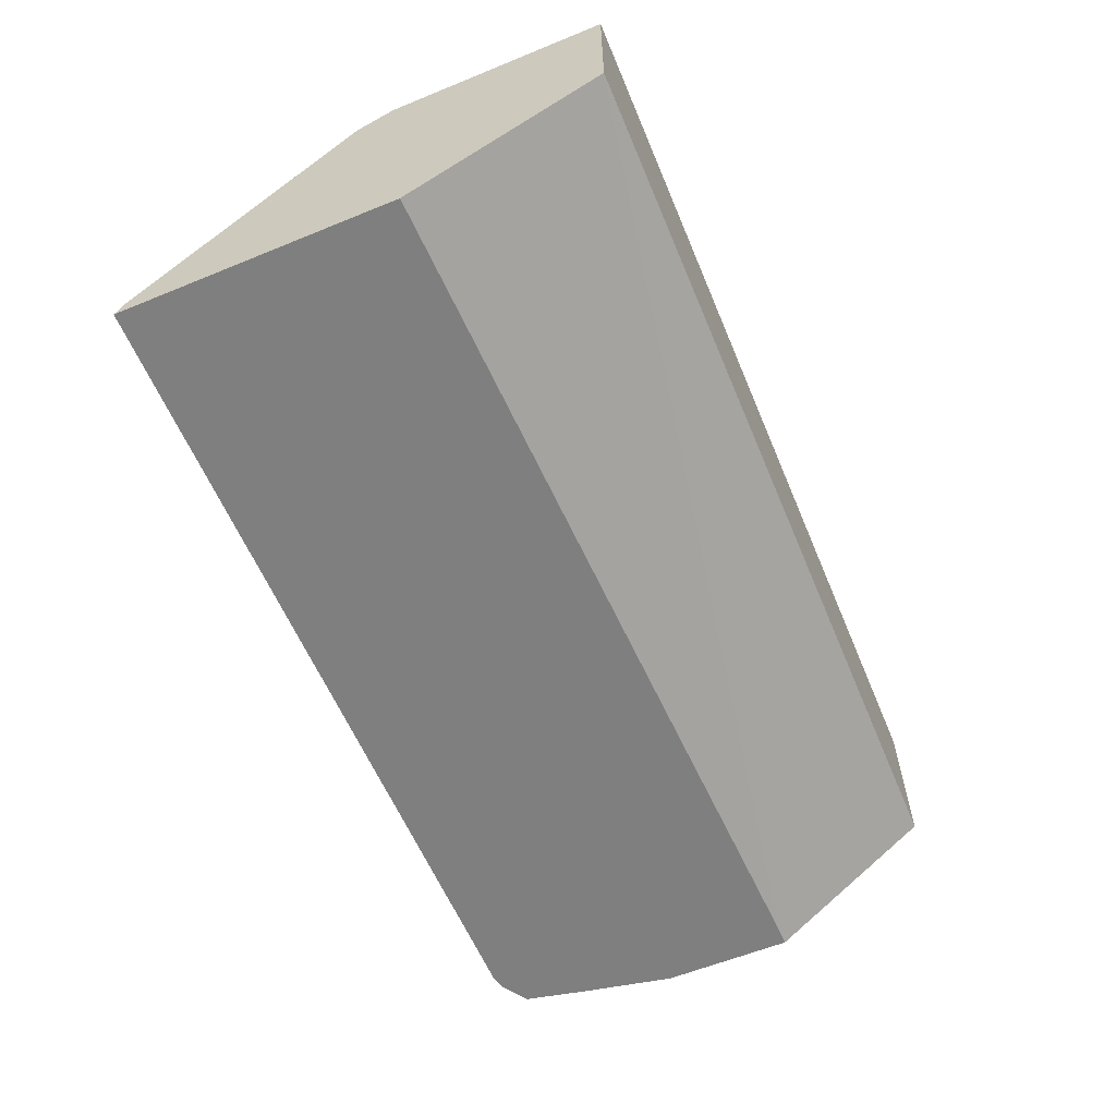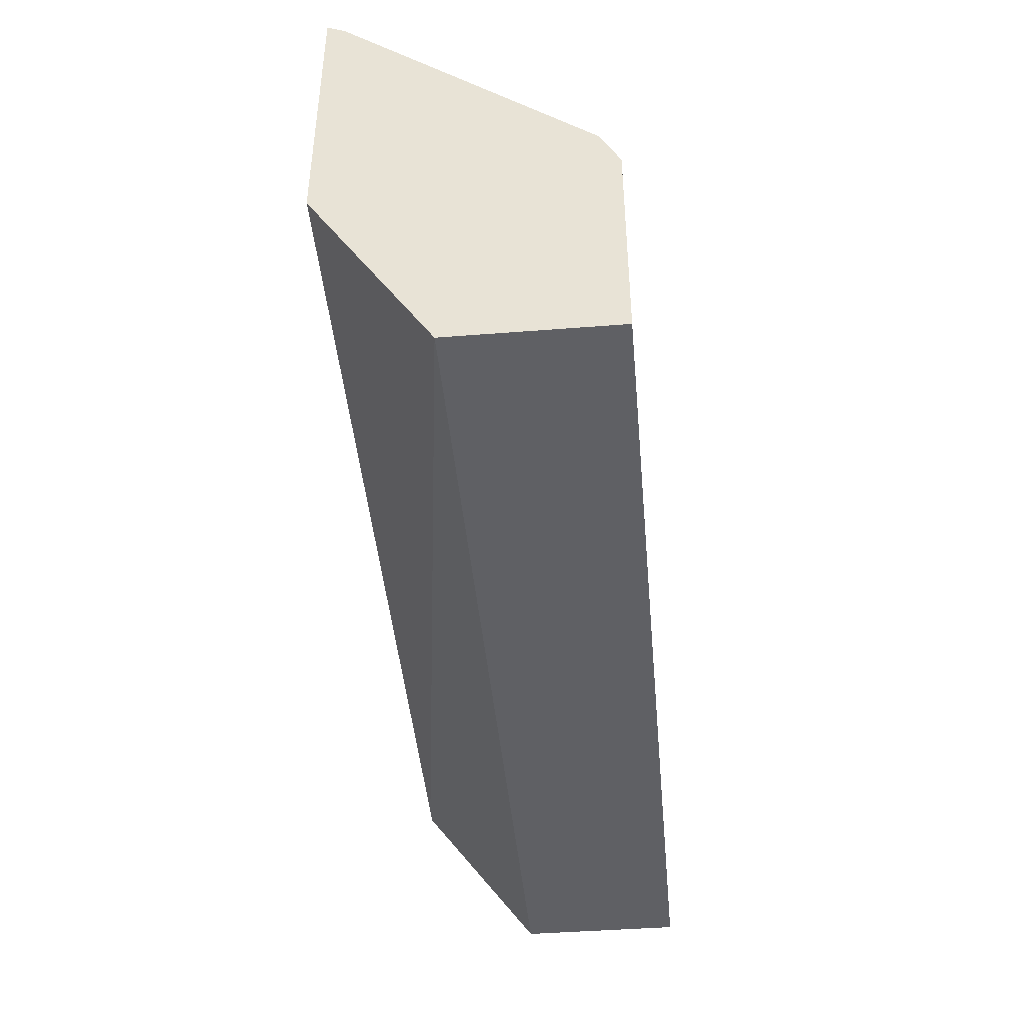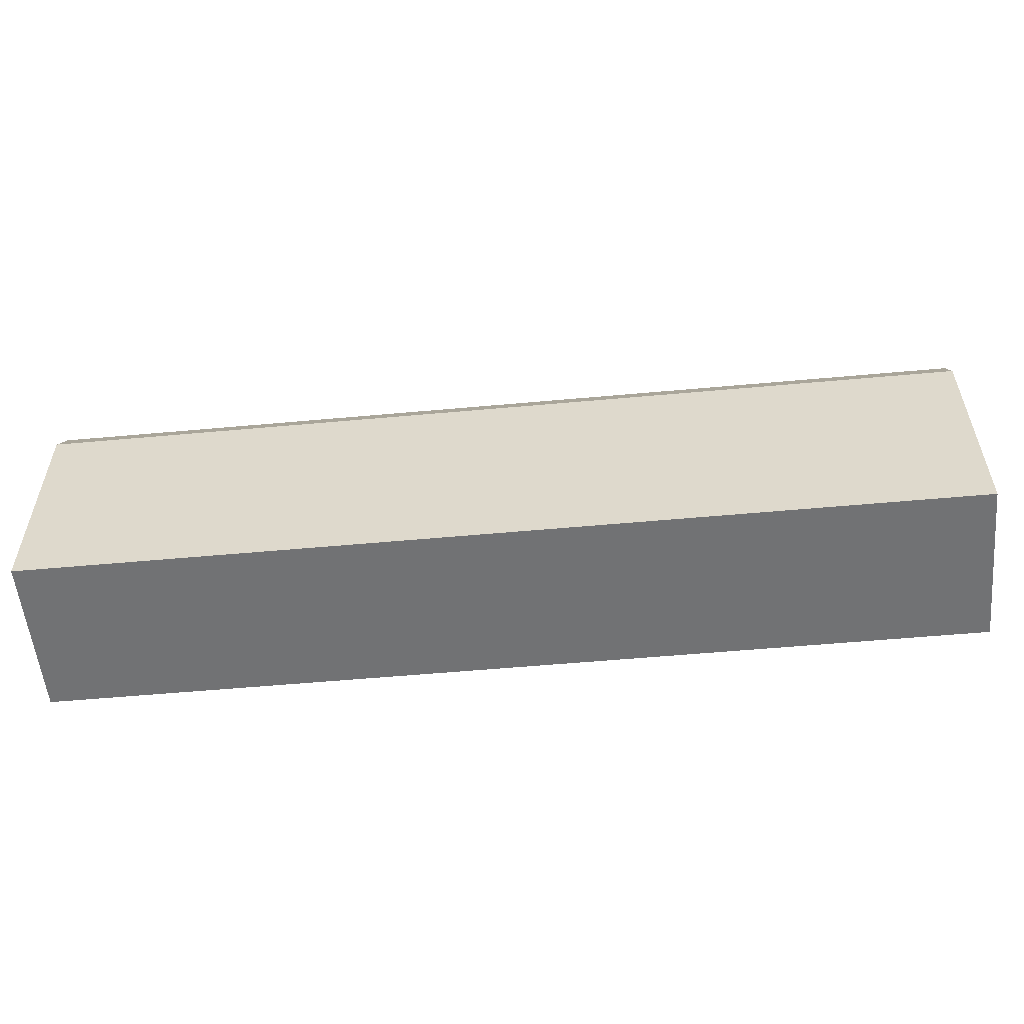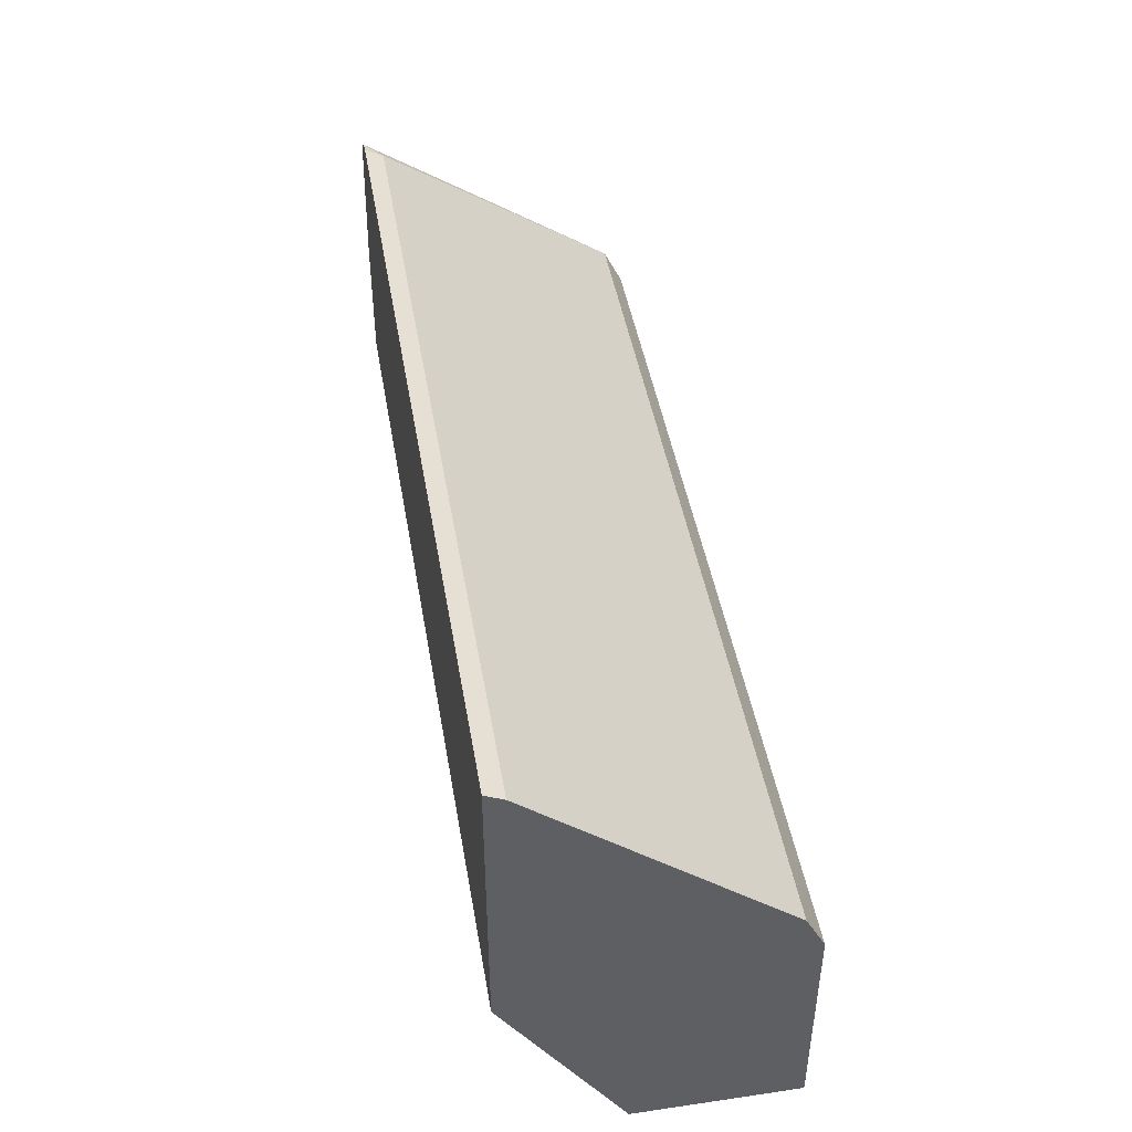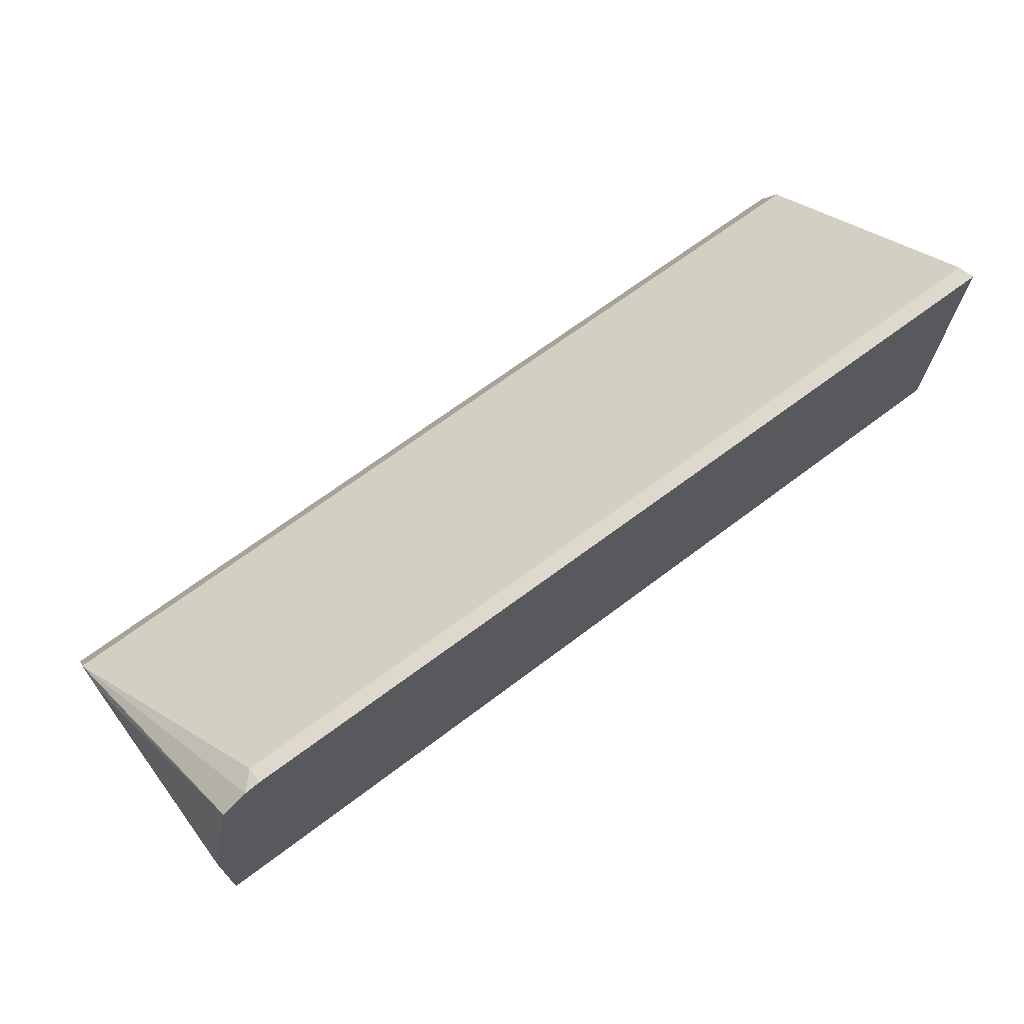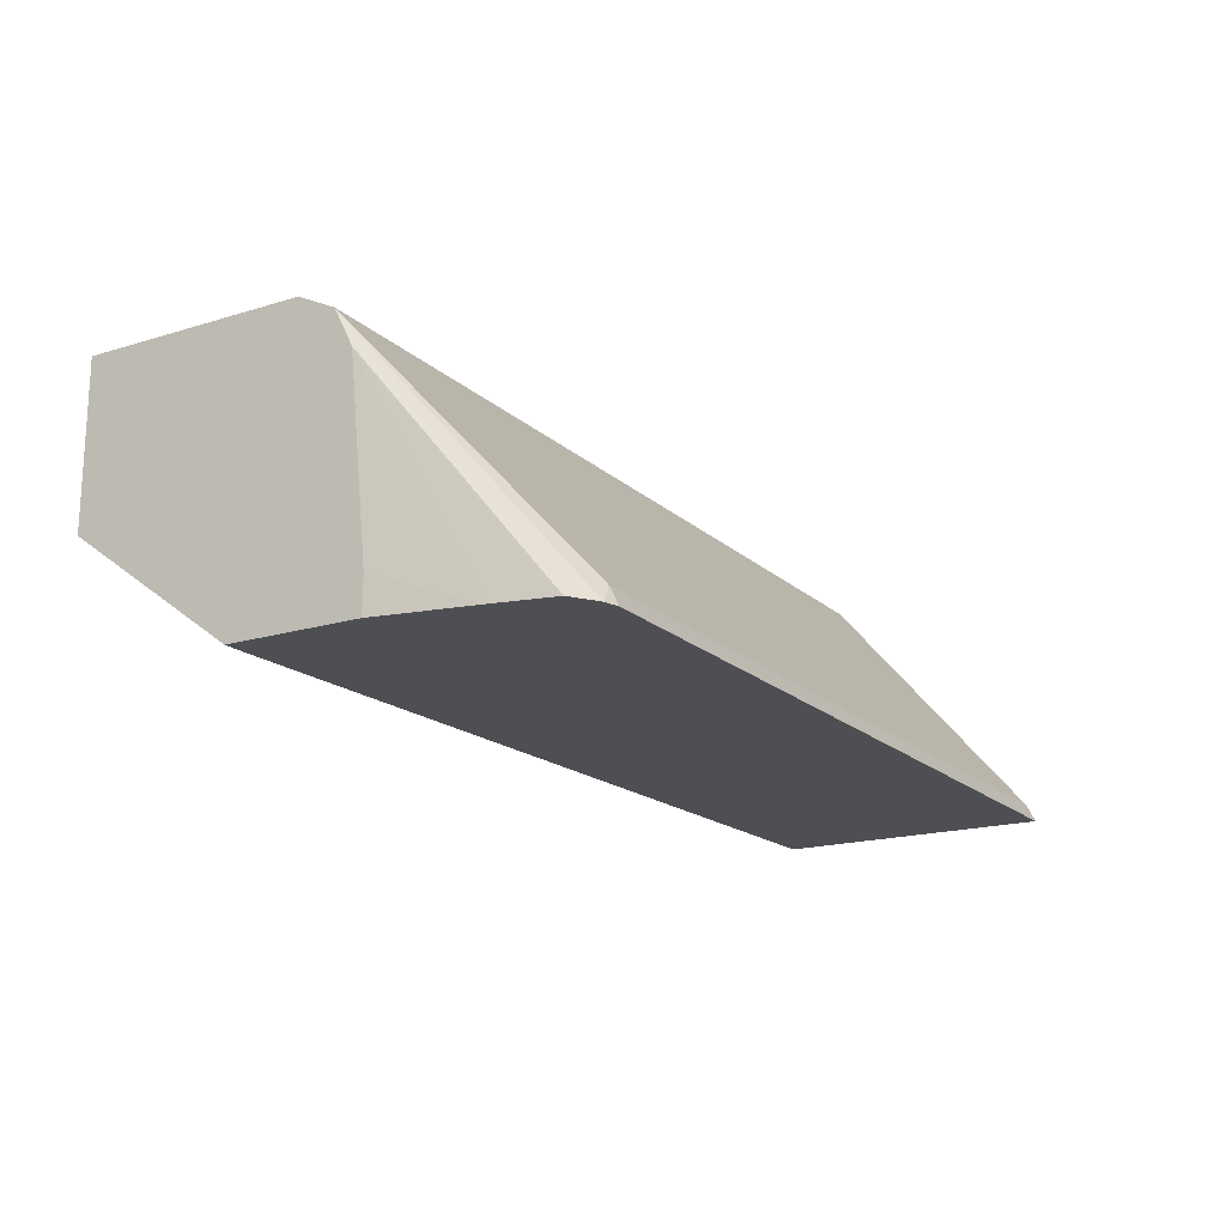
<metadata>
{"format":"obj","ext":"obj","renderer":"f3d","projection":"perspective","resolution":1024,"background":"white","views":[{"elev":-59.8,"azim":-67.3,"up":"+Z"},{"elev":-43.5,"azim":-84.7,"up":"+Y"},{"elev":-55.4,"azim":5.5,"up":"+Y"},{"elev":44.8,"azim":-99.6,"up":"+Y"},{"elev":70.3,"azim":143.5,"up":"+Y"},{"elev":-17.8,"azim":121.0,"up":"+Z"}]}
</metadata>
<code>
v -0.06904 -0.1192 0.6533
v -0.06904 -0.05157 0.6533
v -0.06904 -0.1192 0.6041
v 0.2119 -0.1192 0.6533
v -0.06904 -0.0403 0.6477
v 0.2119 -0.05157 0.6533
v 0.2119 -0.0478 0.6514
v -0.06904 -0.06028 0.5676
v 0.2061 -0.06876 0.5676
v 0.2119 -0.1192 0.6041
v -0.06904 -0.04012 0.6476
v 0.2119 -0.04012 0.6476
v -0.06904 0.02566 0.5676
v 0.2119 -0.06876 0.5676
v -0.06904 0.02291 0.5731
v 0.2119 -0.03439 0.6361
v 0.202 0.01911 0.5676
v 0.1938 0.02449 0.5676
v 0.1891 0.02291 0.5731
v -0.06904 0.02562 0.5676
v 0.1891 0.02566 0.5676
v 0.2119 -0.02848 0.5676
v 0.2119 -0.02848 0.5786
v 0.2063 -0.0001957 0.5676
v 0.2058 0.001747 0.5676
v 0.2024 0.01719 0.5676
f 11 12 19
f 8 14 9
f 8 22 14
f 8 24 22
f 8 18 17
f 8 17 26
f 8 21 18
f 11 19 15
f 8 25 24
f 12 16 17
f 19 21 20
f 12 18 19
f 13 20 21
f 15 19 20
f 16 23 24
f 16 24 25
f 16 25 26
f 16 26 17
f 18 21 19
f 22 24 23
f 8 13 21
f 12 17 18
f 5 12 11
f 8 26 25
f 4 7 6
f 5 7 12
f 1 2 5
f 1 5 11
f 1 11 15
f 1 15 20
f 1 20 13
f 1 13 8
f 1 3 10
f 1 10 4
f 1 4 6
f 1 6 2
f 1 8 3
f 2 7 5
f 4 12 7
f 2 6 7
f 4 23 16
f 4 22 23
f 4 14 22
f 4 16 12
f 3 14 10
f 3 9 14
f 3 8 9
f 4 10 14

</code>
